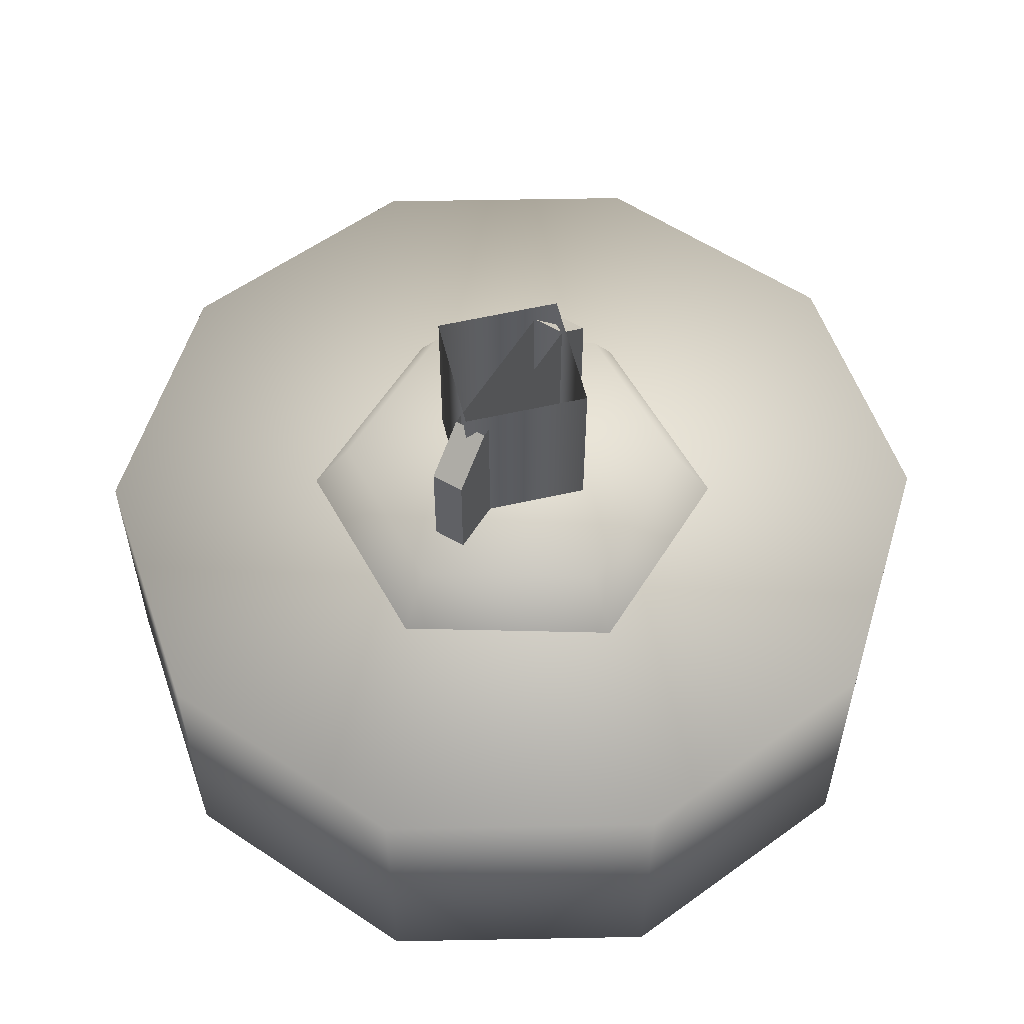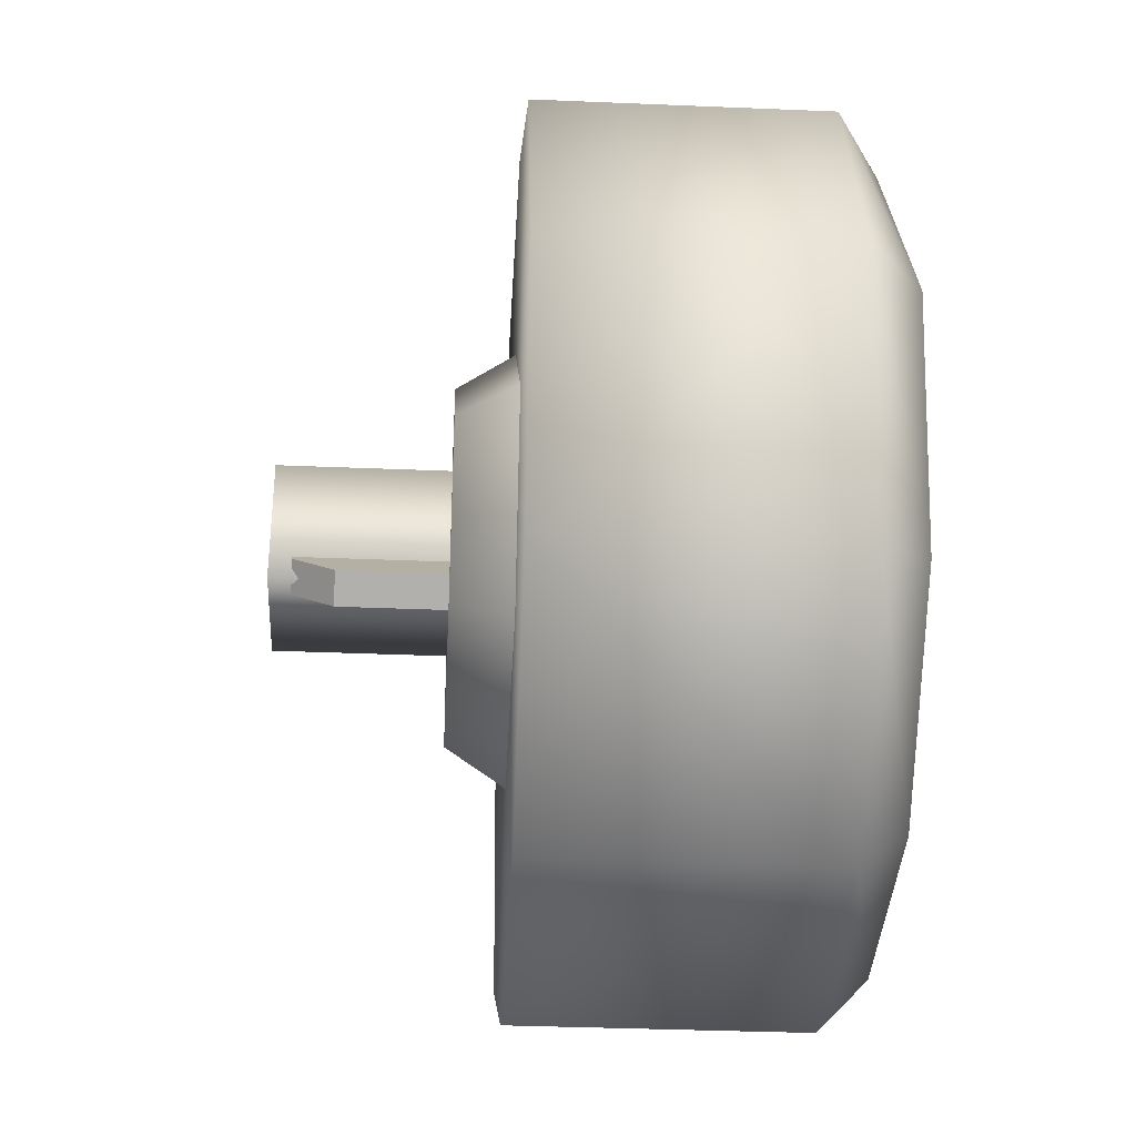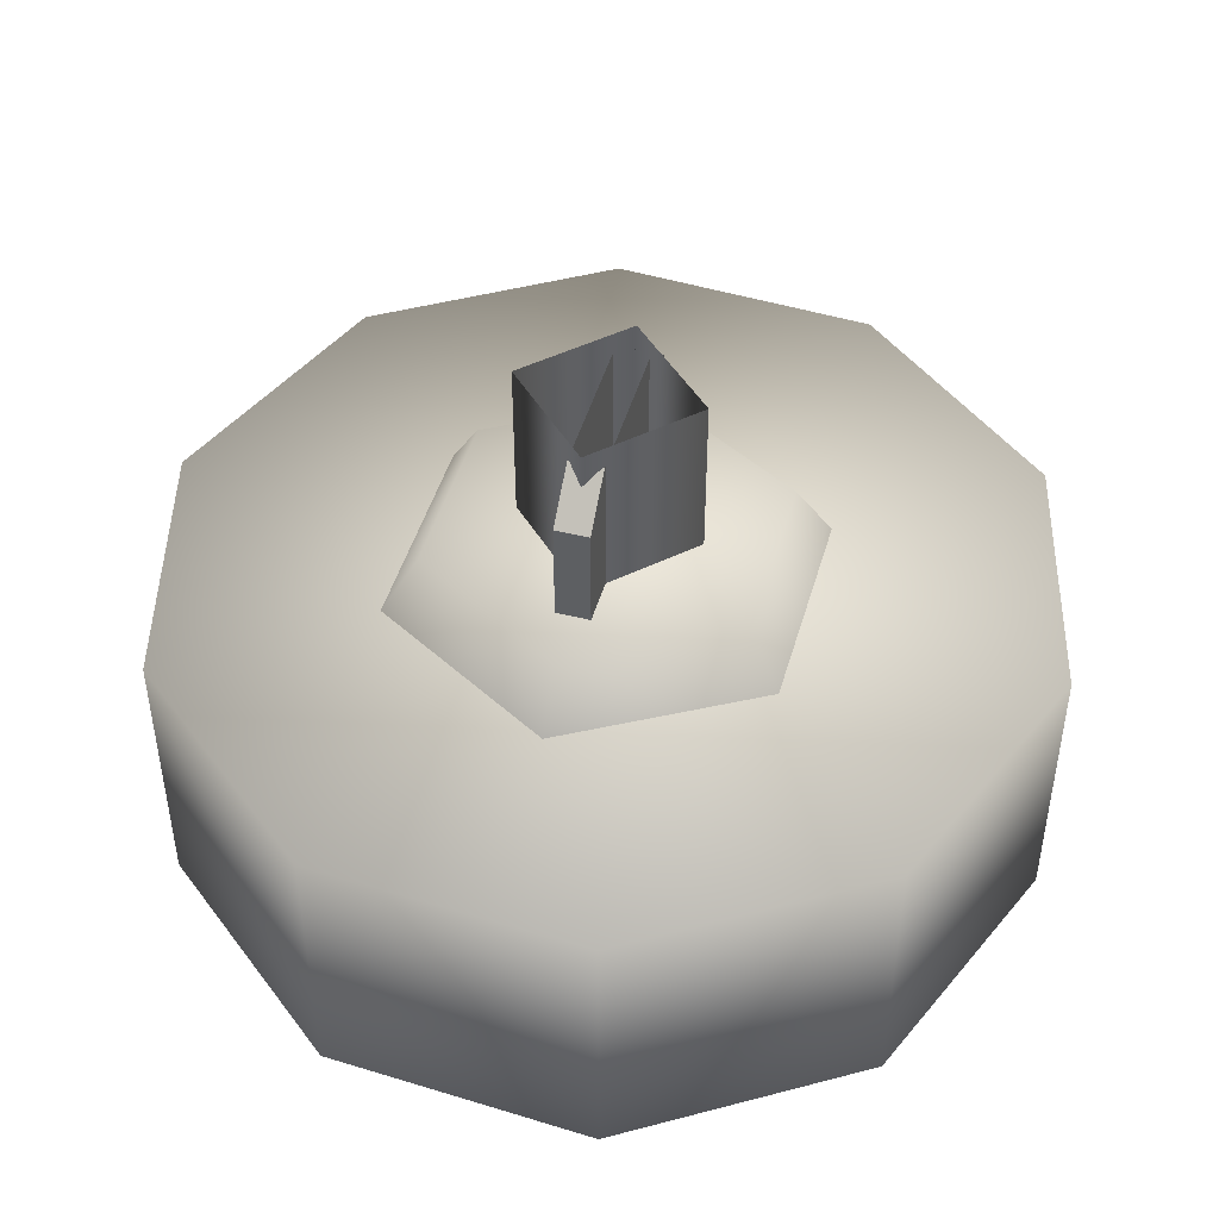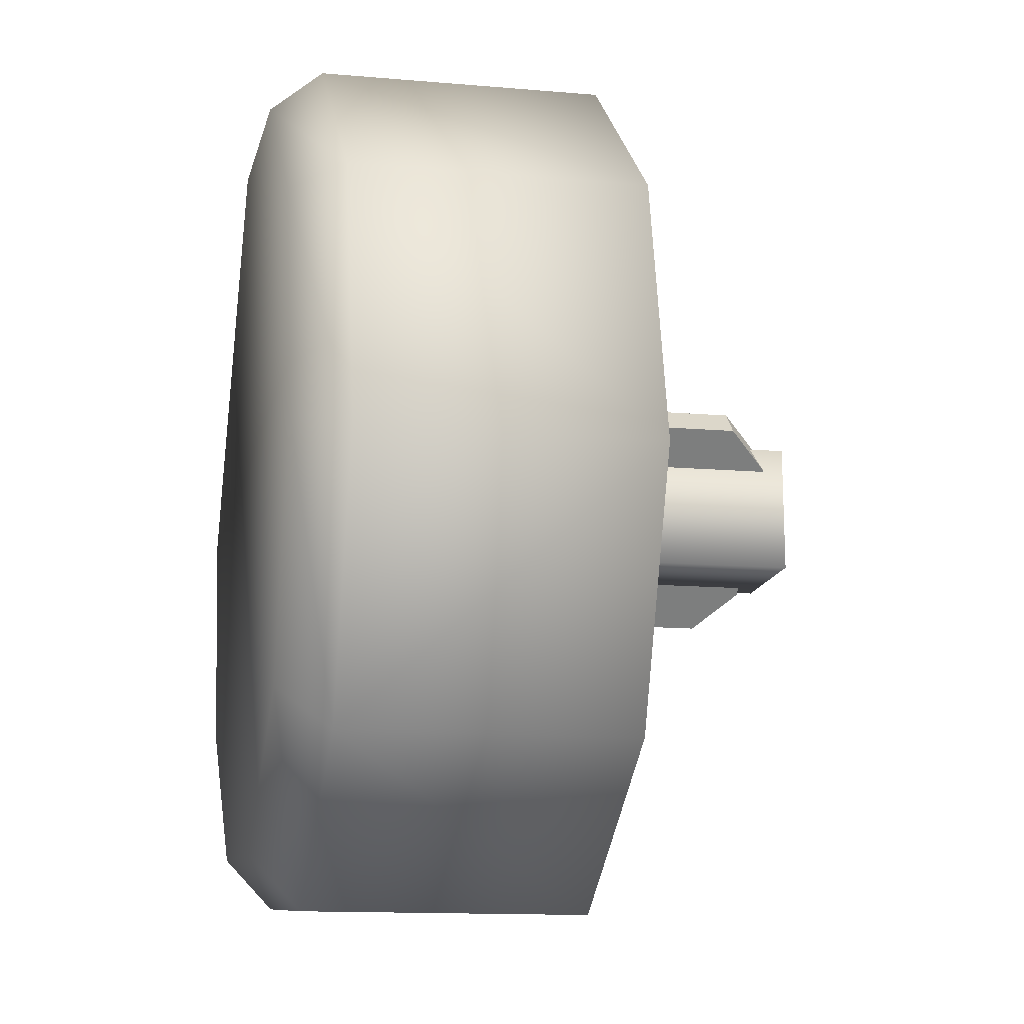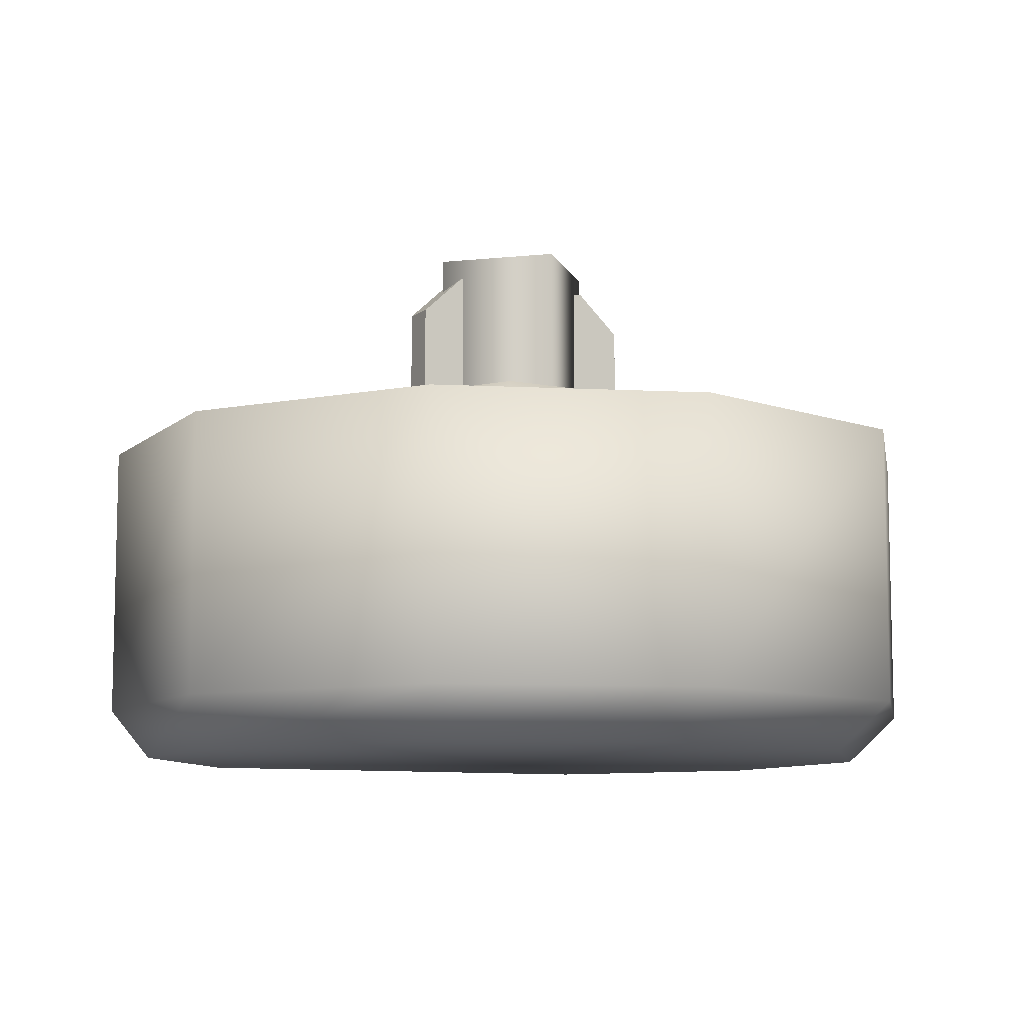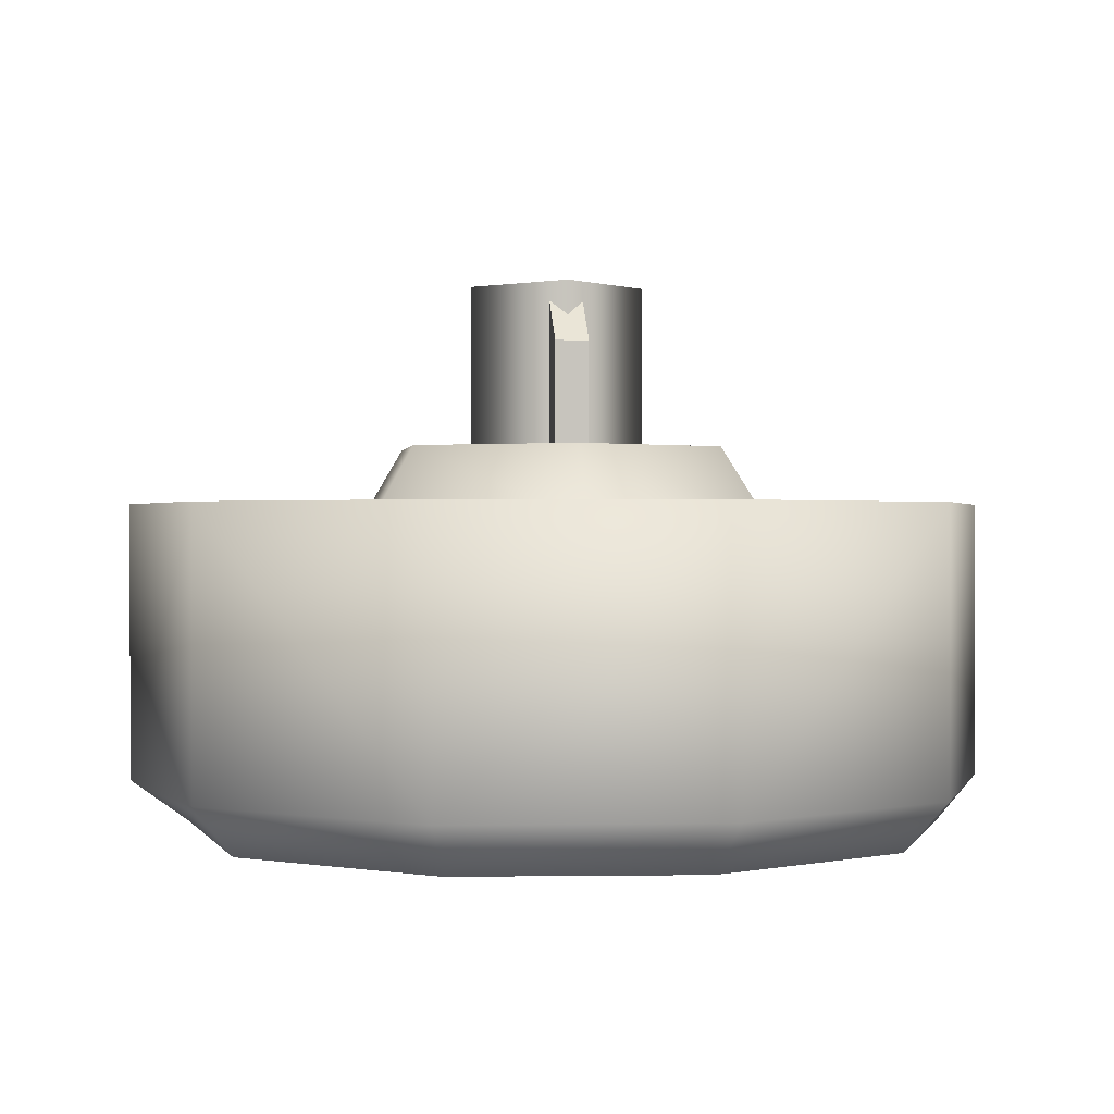
<metadata>
{"format":"obj","ext":"obj","renderer":"f3d","projection":"perspective","resolution":1024,"background":"white","views":[{"elev":56.3,"azim":75.0,"up":"+Z"},{"elev":-35.0,"azim":86.8,"up":"+Y"},{"elev":46.5,"azim":-120.6,"up":"+Z"},{"elev":-13.0,"azim":-101.4,"up":"+Y"},{"elev":-8.9,"azim":-75.7,"up":"+Z"},{"elev":0.6,"azim":-143.6,"up":"+Z"}]}
</metadata>
<code>
g wheel_low_Cylinder.002
v -0.2087 0.36 -1.581
v -0.6183 0.6146 -1.581
v -0.8 1.061 -1.581
v -0.6844 1.53 -1.581
v -0.3156 1.841 -1.581
v 0.1655 1.875 -1.581
v 0.5751 1.621 -1.581
v 0.6412 0.7056 -1.581
v -0.2088 0.4556 -2.173
v -0.2087 0.36 -2.084
v -0.5704 0.6881 -2.173
v -0.6183 0.6146 -2.084
v -0.7262 1.089 -2.173
v -0.8 1.061 -2.084
v -0.6168 1.504 -2.173
v -0.6844 1.53 -2.084
v -0.2839 1.776 -2.173
v -0.3156 1.841 -2.084
v 0.1452 1.801 -2.173
v 0.1655 1.875 -2.084
v 0.5751 1.621 -2.084
v 0.5531 0.752 -2.173
v 0.6412 0.7056 -2.084
v 0.2724 0.3947 -1.581
v 0.2724 0.3947 -2.084
v 0.2203 0.48 -2.173
v 0.7568 1.174 -1.581
v 0.7568 1.174 -2.084
v 0.6625 1.168 -2.173
v 0.4798 1.565 -2.159
v 0.2601 0.8219 -1.615
v 0.1981 0.887 -1.478
v -0.1369 0.7258 -1.615
v 0.3754 1.214 -1.615
v 0.2879 1.193 -1.478
v 0.09368 1.51 -1.615
v 0.06828 1.423 -1.478
v -0.3033 1.413 -1.615
v -0.2413 1.348 -1.478
v -0.4186 1.022 -1.615
v -0.3311 1.043 -1.478
v -0.1115 0.8121 -1.478
v -0.19 1.251 -1.565
v -0.19 1.251 -1.295
v 0.1124 0.9335 -1.565
v -0.1466 1.292 -1.565
v -0.1466 1.292 -1.295
v 0.1558 0.9748 -1.565
v 0.1558 0.9748 -1.295
v 0.1 1.033 -1.22
v 0.1124 0.9335 -1.295
v 0.05663 0.9921 -1.22
v -0.1341 1.192 -1.22
v -0.09075 1.234 -1.22
v 0.08817 1.002 -1.552
v 0.08817 1.002 -1.183
v -0.1369 1.008 -1.552
v 0.09364 1.227 -1.552
v 0.09364 1.227 -1.183
v -0.1314 1.233 -1.552
v -0.1314 1.233 -1.183
v -0.1369 1.008 -1.183
g wheel_low_textures
f 3 4 16 14
f 18 5 6 20
f 28 27 8 23
f 6 7 21 20
f 1 2 12 10
f 4 5 18 16
f 12 2 3 14
f 10 12 11 9
f 12 14 13 11
f 14 16 15 13
f 16 18 17 15
f 18 20 19 17
f 19 30 29 22 26 9 11 13 15 17
f 28 23 22 29
f 25 10 9 26
f 24 1 10 25
f 8 24 25 23
f 23 25 26 22
f 21 7 27 28
f 3 2 1 24 8 27 7 6 5 4
f 21 28 29 30
f 20 21 30 19
f 34 35 32 31
f 31 32 42 33
f 36 37 35 34
f 38 39 37 36
f 40 41 39 38
f 33 42 41 40
f 42 32 35 37 39 41
f 47 46 43 44
f 45 51 52 53 44 43
f 49 48 46 47 54 50
f 51 45 48 49
f 49 50 52 51
f 44 53 54 47
f 58 59 56 55
f 55 56 62 57
f 60 61 59 58
f 57 62 61 60

</code>
